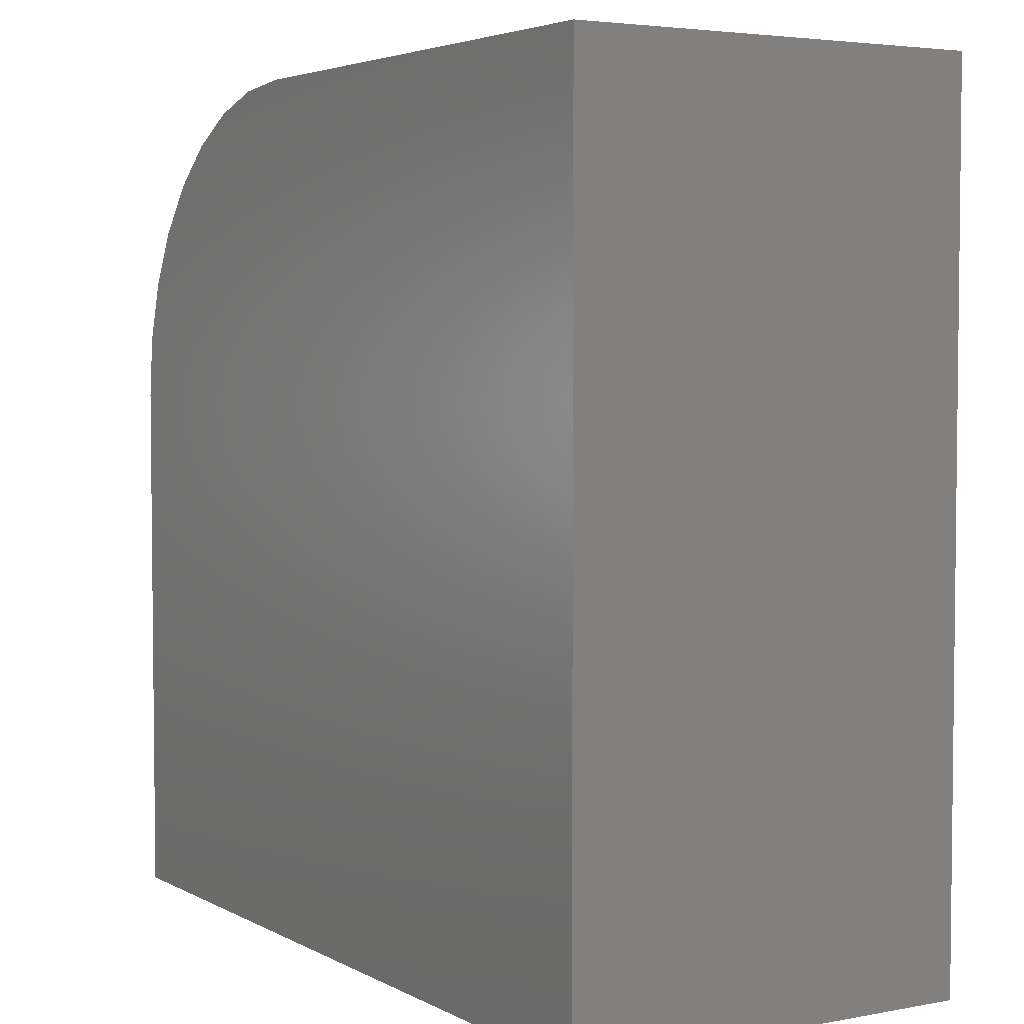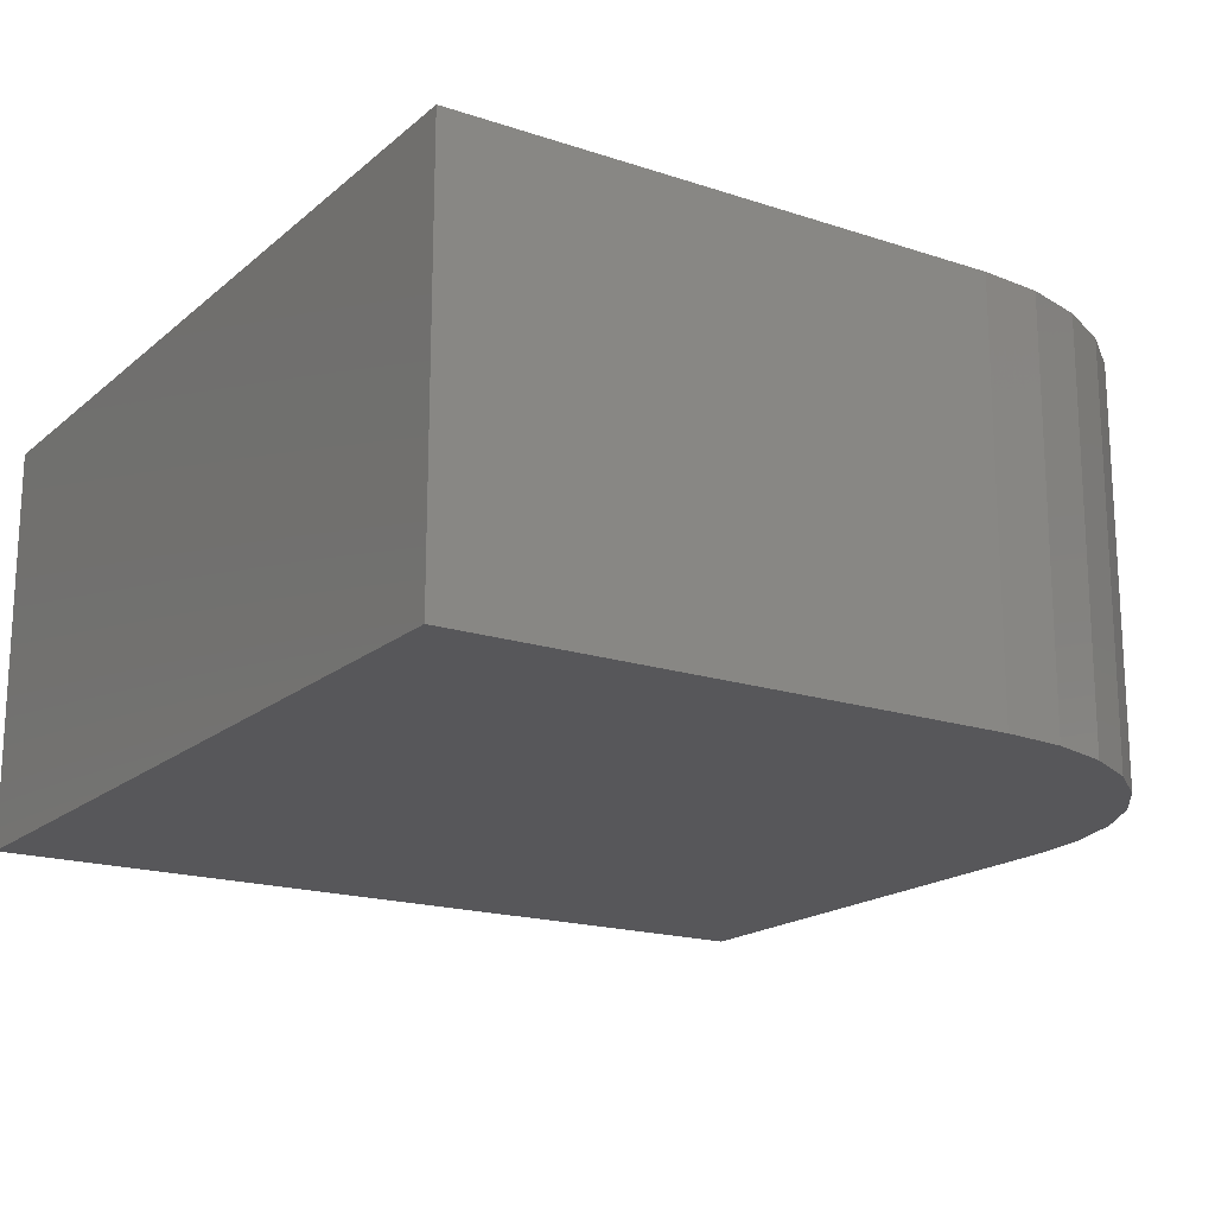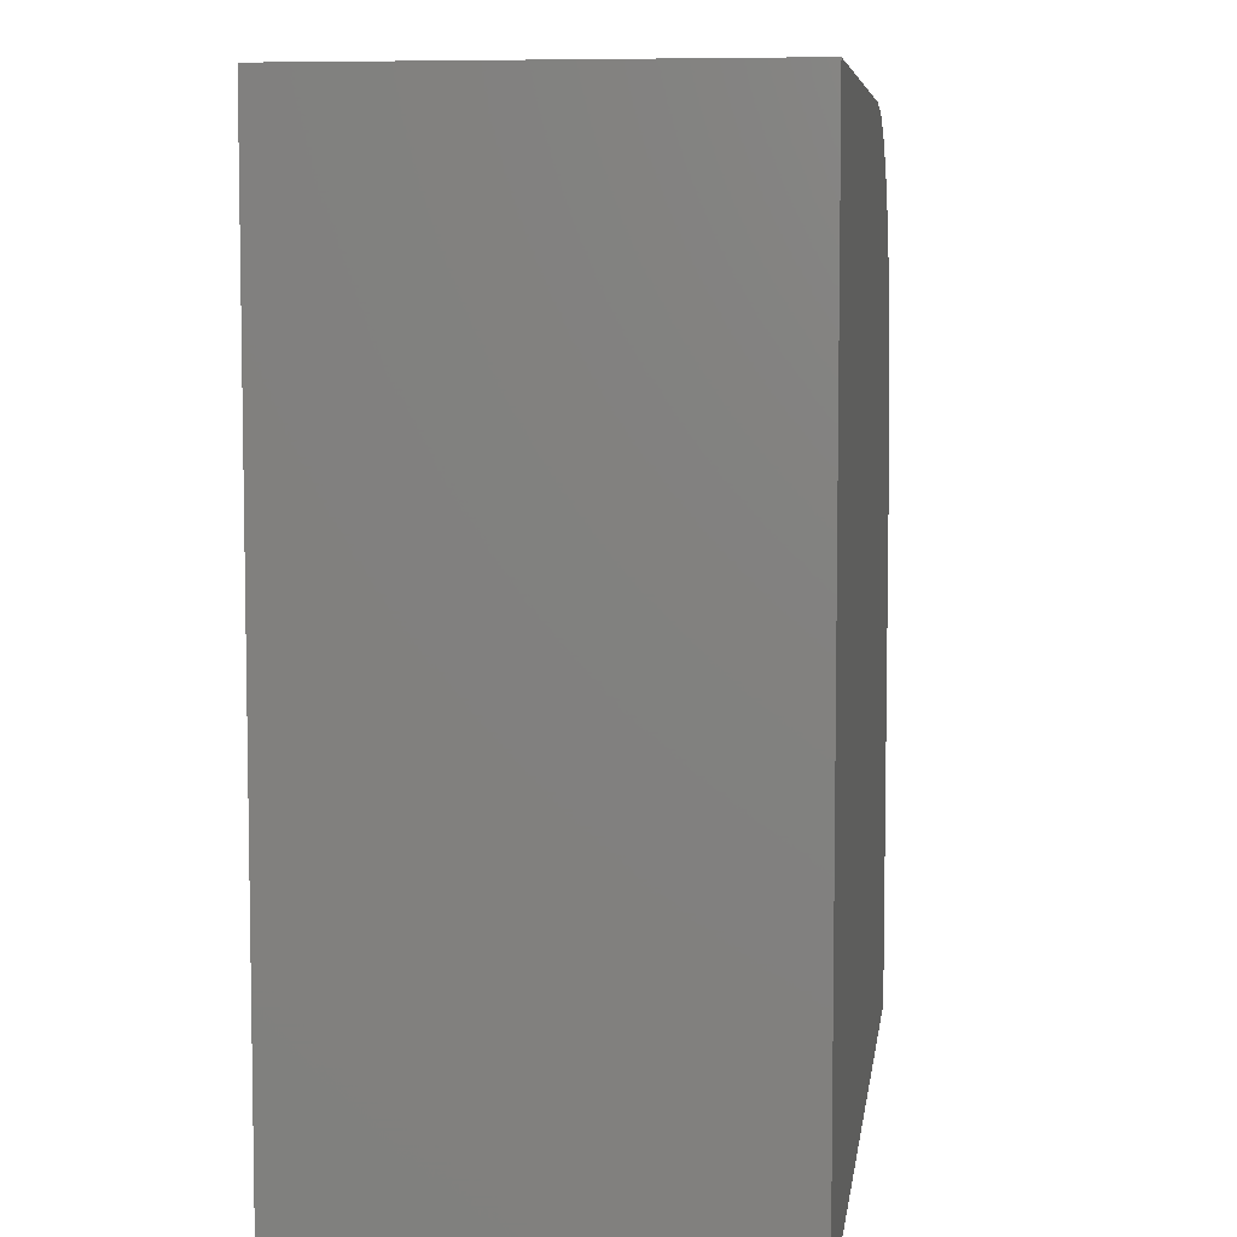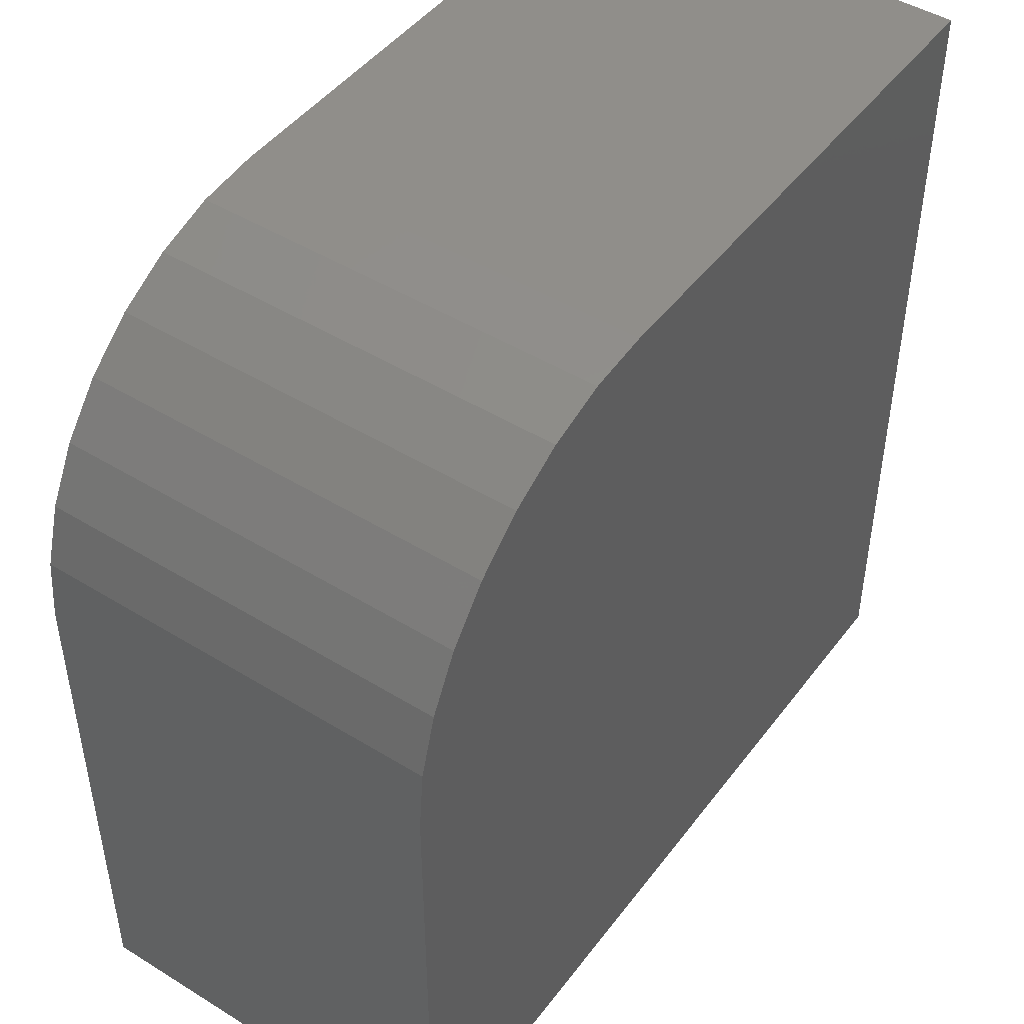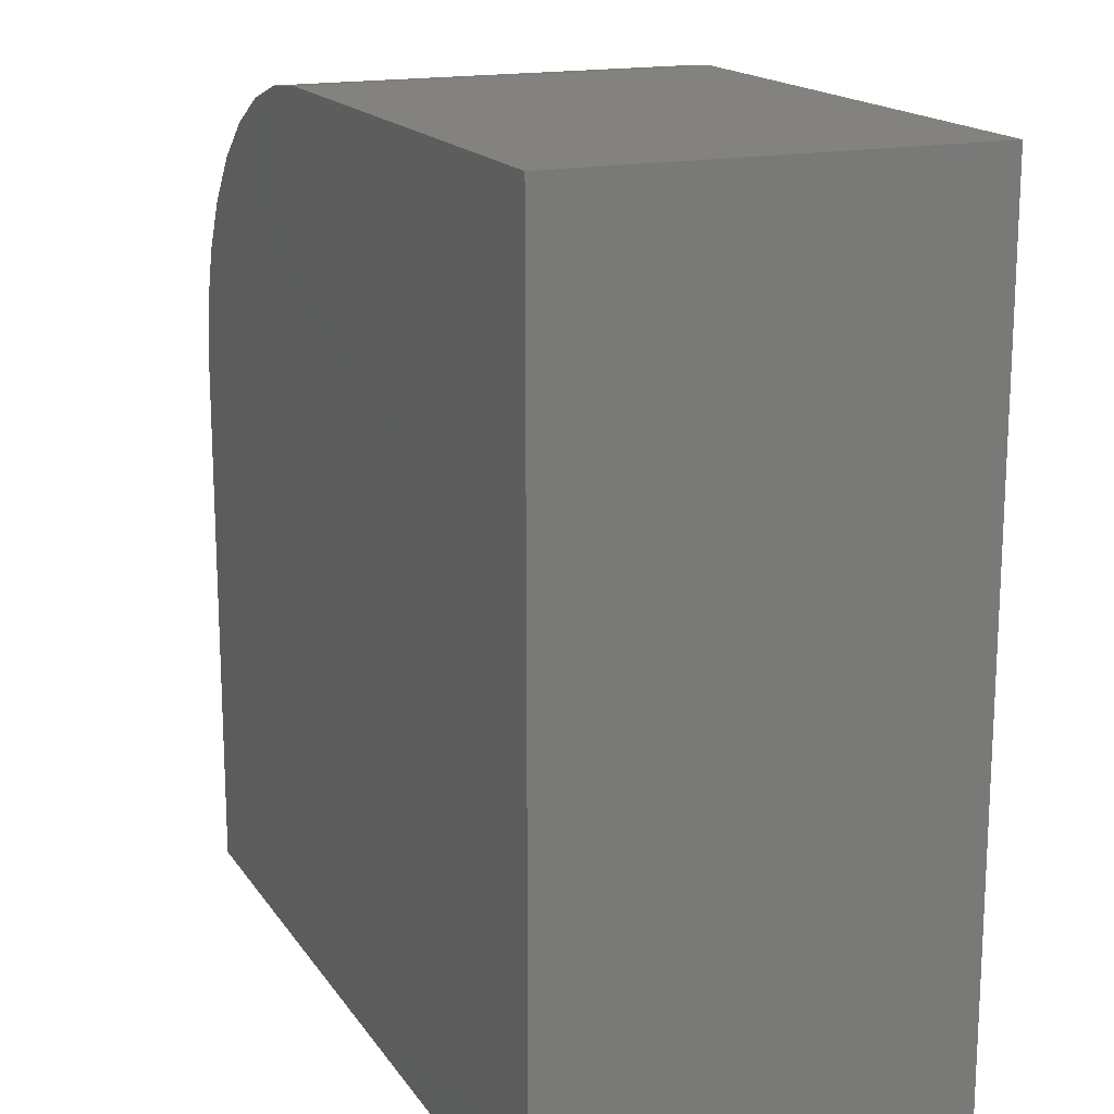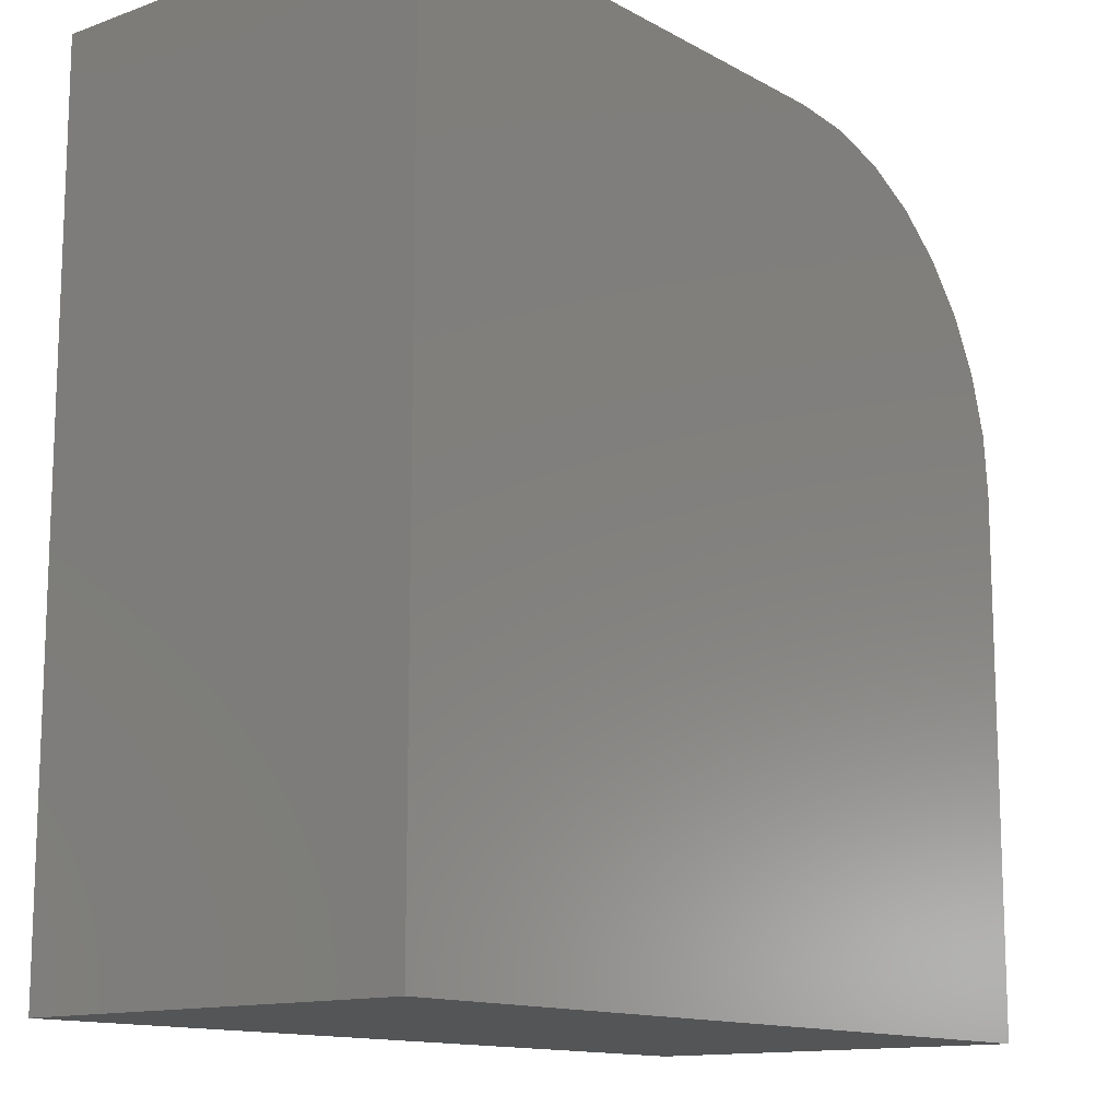
<metadata>
{"format":"stl","ext":"stl","renderer":"f3d","projection":"perspective","resolution":1024,"background":"white","views":[{"elev":4.0,"azim":58.4,"up":"+Y"},{"elev":-18.1,"azim":147.3,"up":"+Z"},{"elev":6.7,"azim":97.5,"up":"+Y"},{"elev":46.6,"azim":-55.0,"up":"+Y"},{"elev":16.8,"azim":67.1,"up":"+Y"},{"elev":-13.1,"azim":129.1,"up":"+Y"}]}
</metadata>
<code>
# stl→obj: 24 verts, 44 faces
v 0.2266 0.3516 0.375
v -0.2656 0.3516 0.375
v -0.322 0.346 0.375
v -0.3762 0.3296 0.375
v -0.4262 0.3028 0.375
v -0.47 0.2669 0.375
v -0.506 0.2231 0.375
v -0.5327 0.1731 0.375
v -0.5491 0.1189 0.375
v -0.5547 0.0625 0.375
v -0.5547 -0.4297 0.375
v 0.2266 -0.4297 0.375
v 0.2266 0.3516 0
v 0.2266 -0.4297 0
v -0.5547 -0.4297 0
v -0.5547 0.0625 0
v -0.5491 0.1189 0
v -0.5327 0.1731 0
v -0.506 0.2231 0
v -0.47 0.2669 0
v -0.4262 0.3028 0
v -0.3762 0.3296 0
v -0.322 0.346 0
v -0.2656 0.3516 0
f 1 2 3
f 1 3 4
f 1 4 5
f 1 5 6
f 1 6 7
f 1 7 8
f 1 8 9
f 1 9 10
f 1 10 11
f 1 11 12
f 13 14 15
f 13 15 16
f 13 16 17
f 13 17 18
f 13 18 19
f 13 19 20
f 13 20 21
f 13 21 22
f 13 22 23
f 13 23 24
f 10 16 11
f 11 16 15
f 1 13 2
f 2 13 24
f 16 10 17
f 17 10 9
f 17 9 18
f 18 9 8
f 18 8 19
f 19 8 7
f 19 7 20
f 20 7 6
f 20 6 21
f 21 6 5
f 21 5 22
f 22 5 4
f 22 4 23
f 23 4 3
f 23 3 24
f 24 3 2
f 12 14 1
f 1 14 13
f 11 15 12
f 12 15 14

</code>
